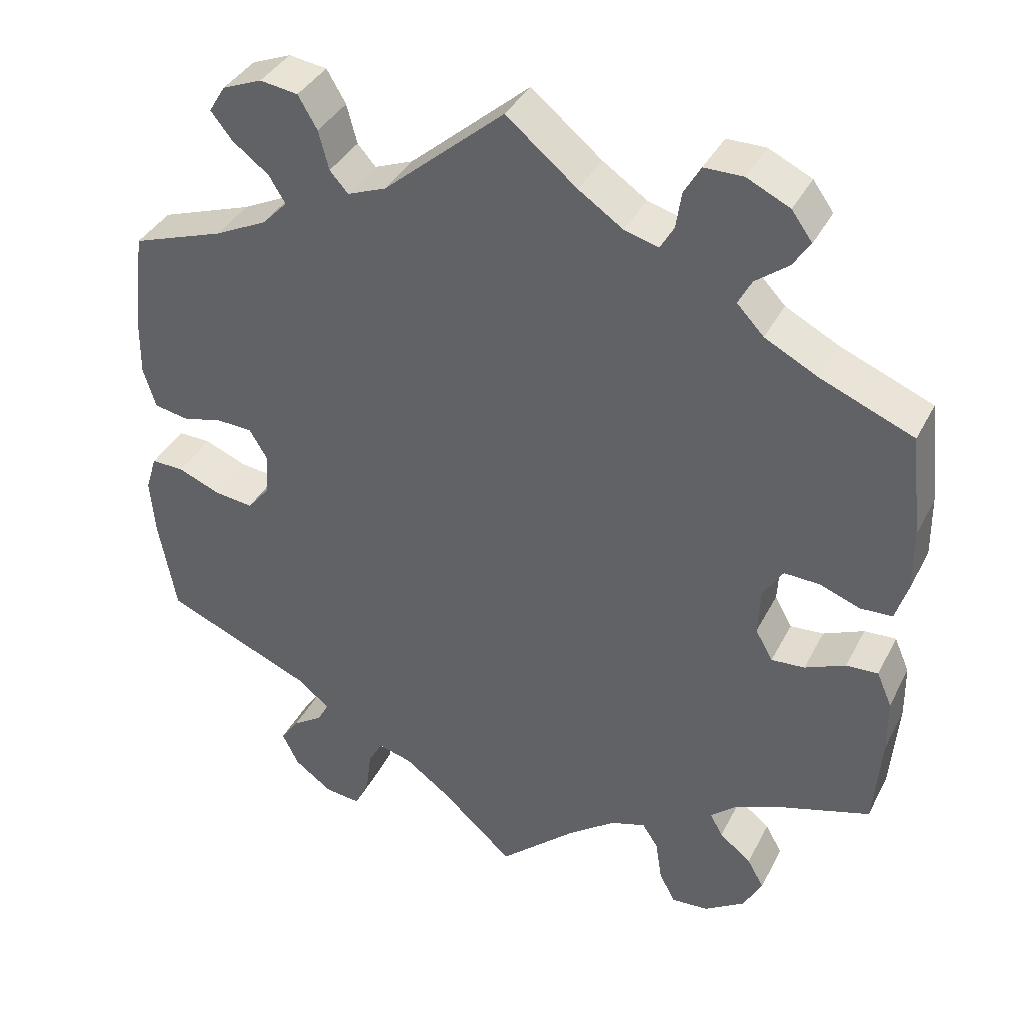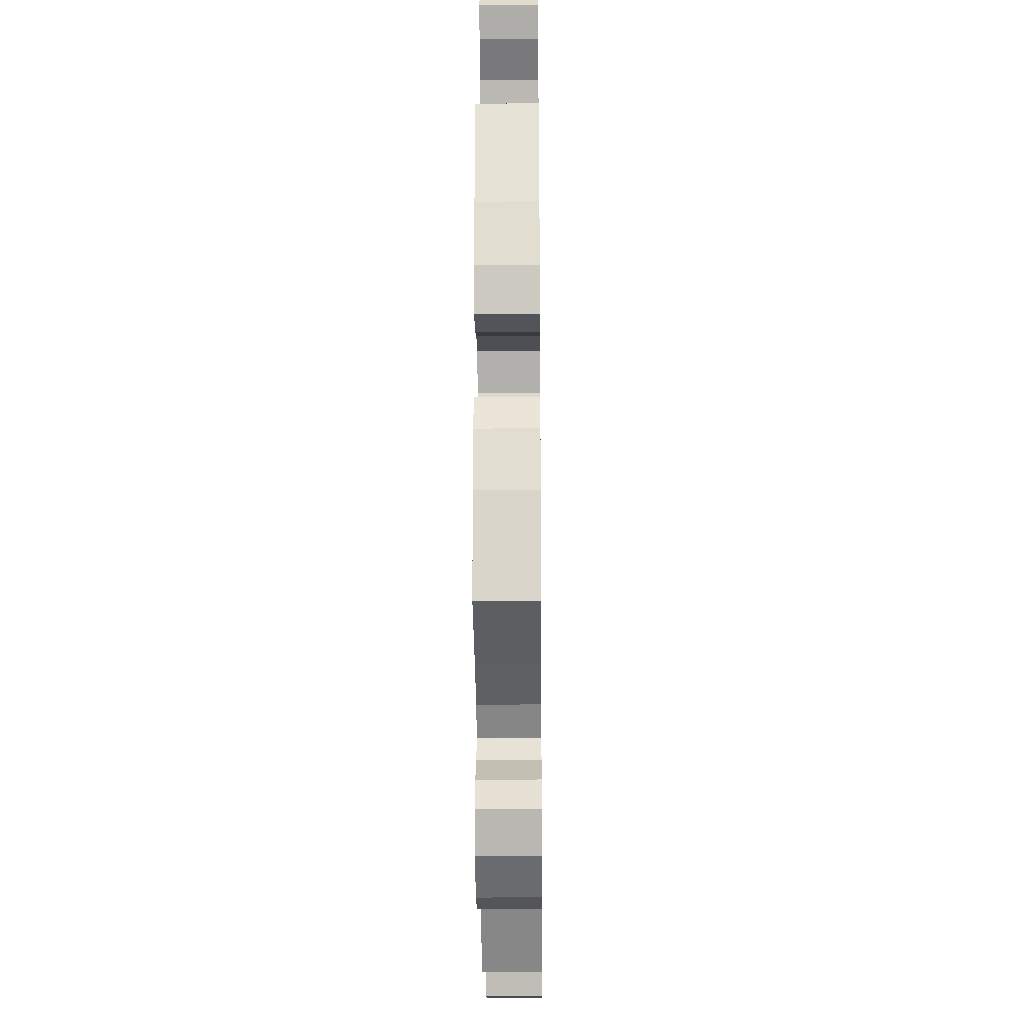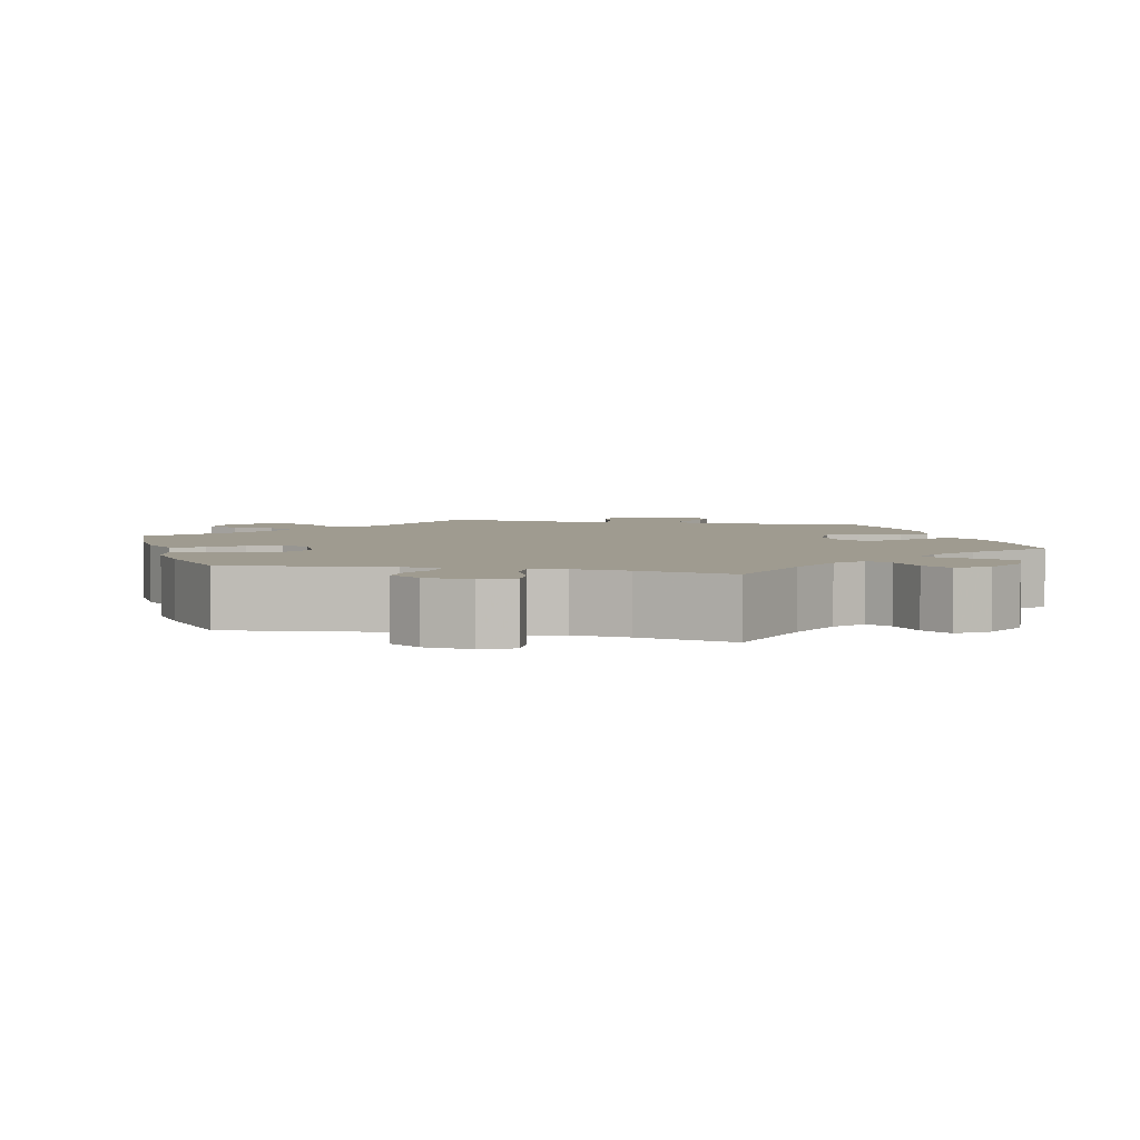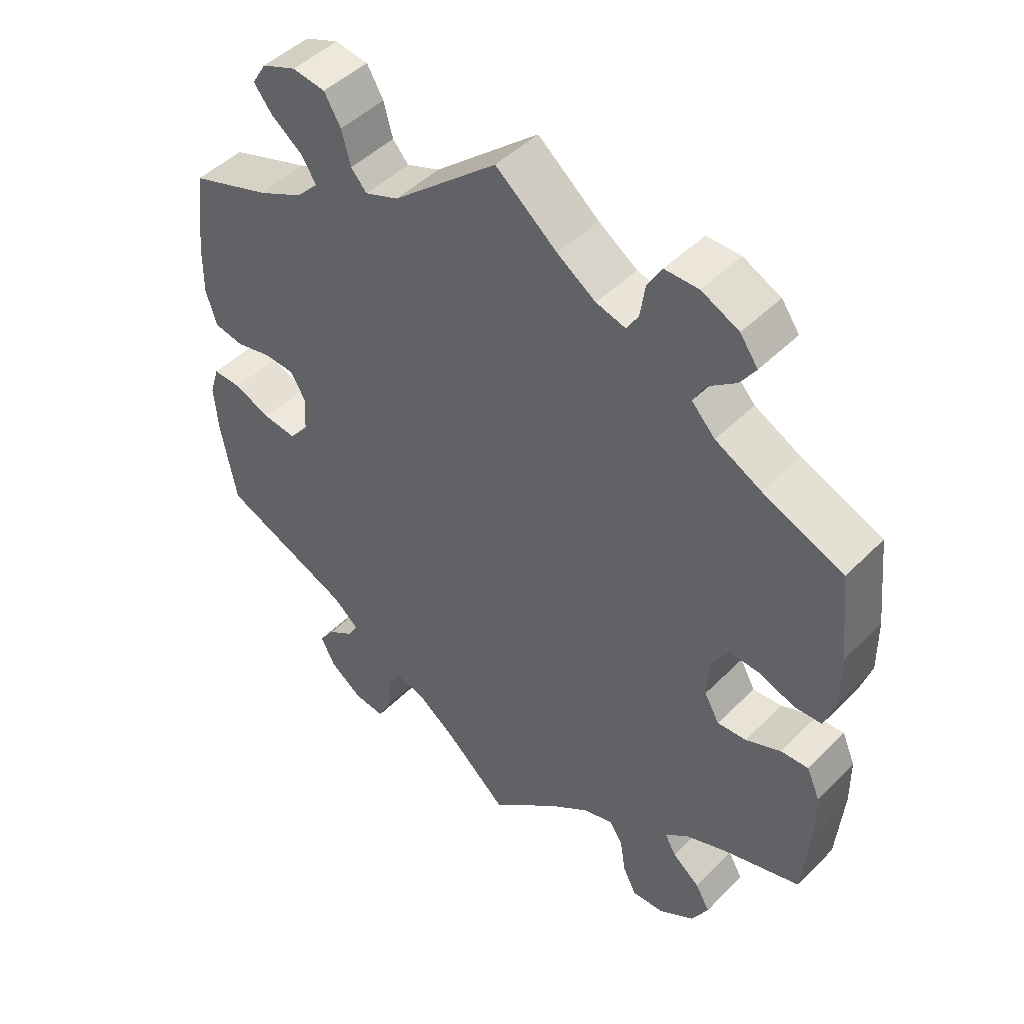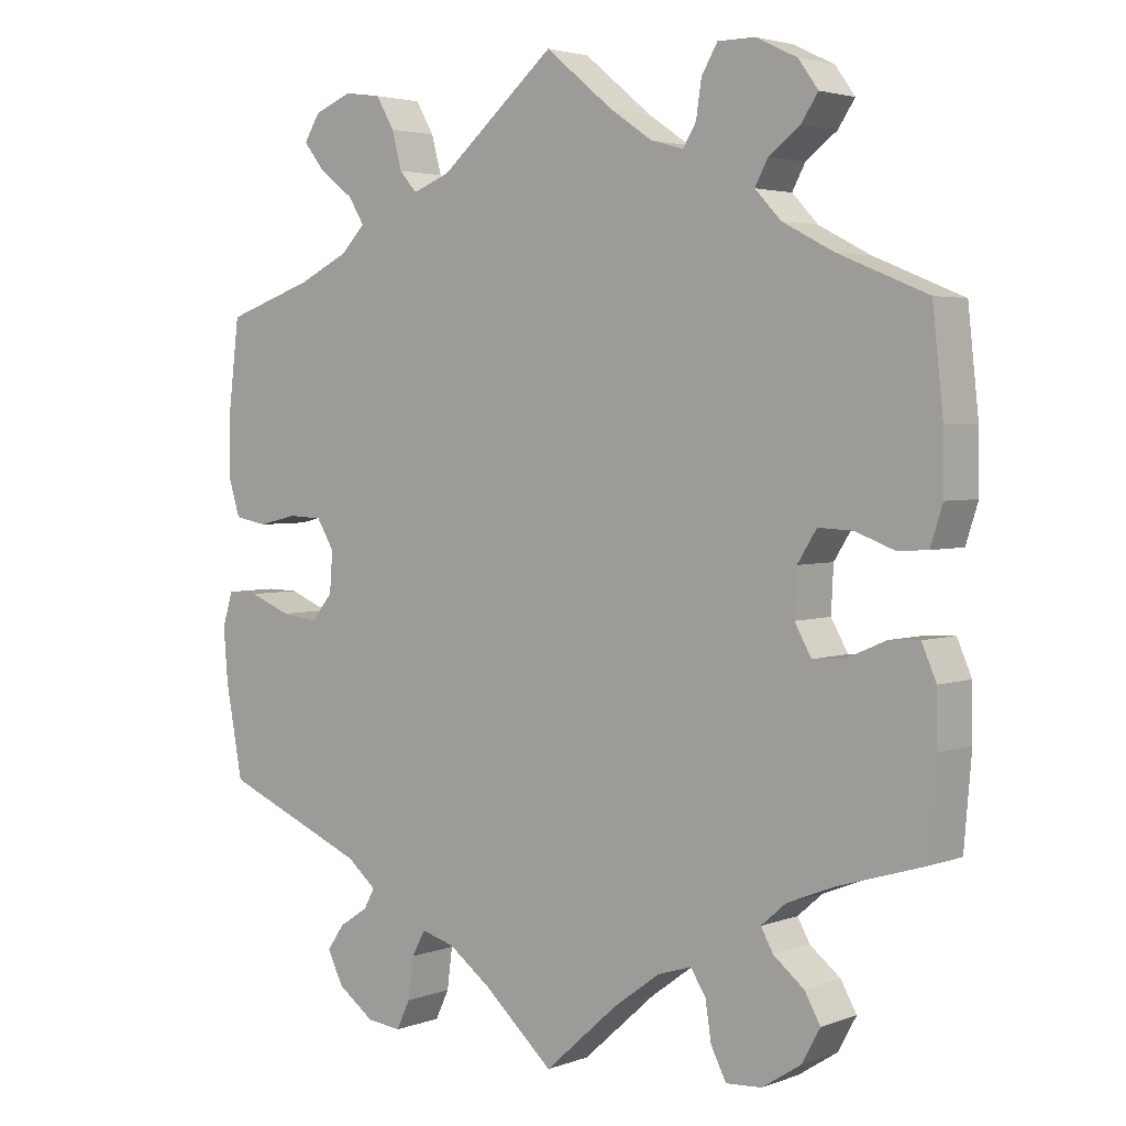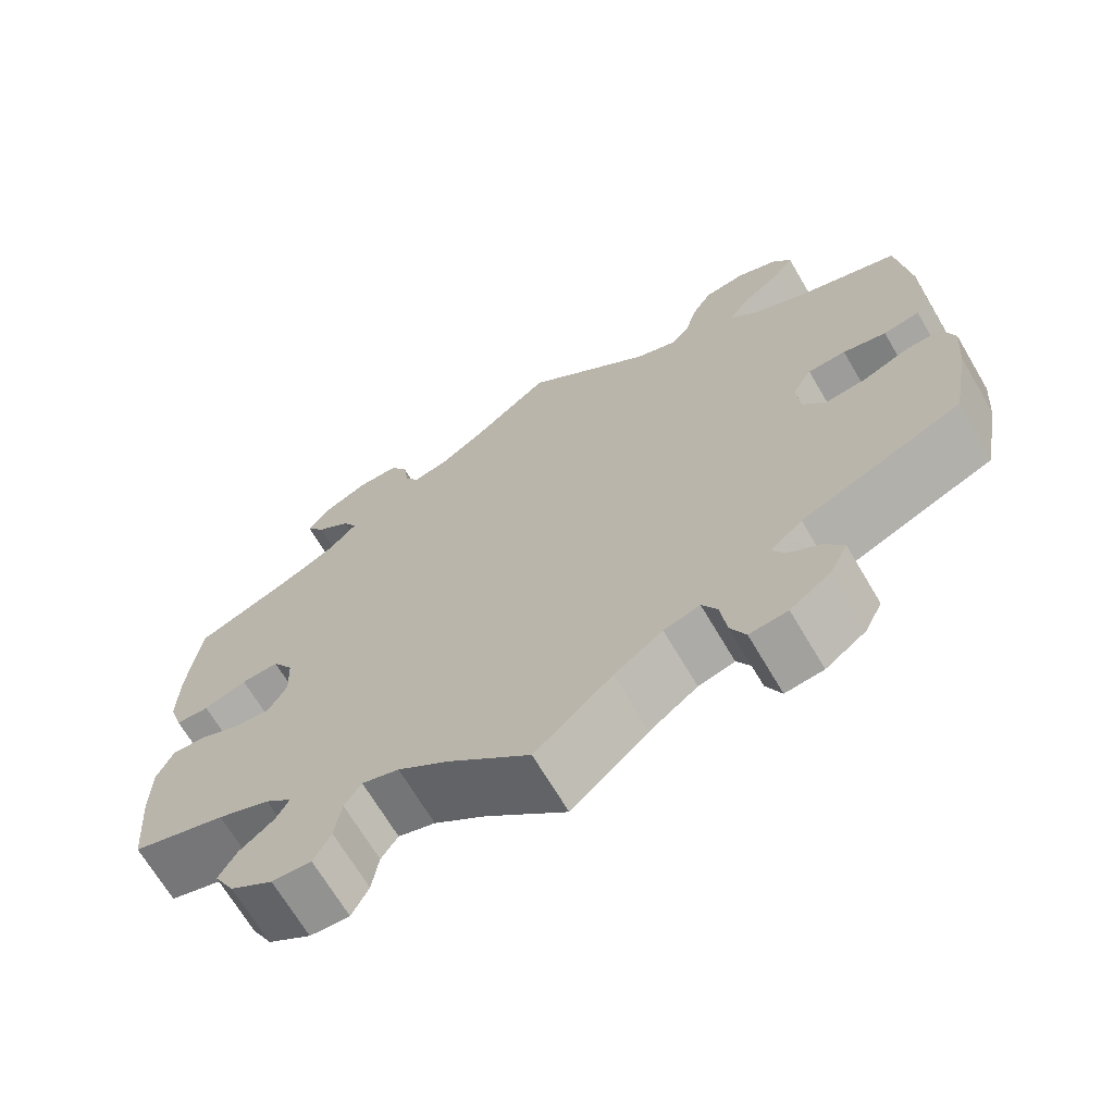
<metadata>
{"format":"obj","ext":"obj","renderer":"f3d","projection":"perspective","resolution":1024,"background":"white","views":[{"elev":37.5,"azim":-155.3,"up":"+Z"},{"elev":-20.8,"azim":-89.4,"up":"+Z"},{"elev":4.1,"azim":162.9,"up":"+Y"},{"elev":46.9,"azim":-138.3,"up":"+Z"},{"elev":3.3,"azim":-140.9,"up":"+Z"},{"elev":-68.5,"azim":30.5,"up":"+Z"}]}
</metadata>
<code>
v -0.096 0.07 -0.492
v -0.157 0.07 -0.447
v -0.201 0.07 -0.433
v -0.221 0.07 -0.463
v -0.229 0.07 -0.515
v -0.249 0.07 -0.554
v -0.296 0.07 -0.551
v -0.347 0.07 -0.518
v -0.371 0.07 -0.474
v -0.35 0.07 -0.437
v -0.31 0.07 -0.405
v -0.294 0.07 -0.376
v -0.326 0.07 -0.348
v -0.388 0.07 -0.323
v -0.5 0.07 -0.289
v -0.51 0.07 -0.172
v -0.509 0.07 -0.103
v -0.49 0.07 -0.059
v -0.45 0.07 -0.061
v -0.399 0.07 -0.083
v -0.357 0.07 -0.086
v -0.335 0.07 -0.047
v -0.338 0.07 0.012
v -0.363 0.07 0.052
v -0.408 0.07 0.05
v -0.459 0.07 0.031
v -0.499 0.07 0.033
v -0.515 0.07 0.083
v -0.514 0.07 0.16
v -0.5 0.07 0.289
v -0.383 0.07 0.337
v -0.316 0.07 0.372
v -0.282 0.07 0.408
v -0.299 0.07 0.44
v -0.34 0.07 0.471
v -0.362 0.07 0.504
v -0.336 0.07 0.54
v -0.282 0.07 0.566
v -0.233 0.07 0.566
v -0.212 0.07 0.53
v -0.205 0.07 0.483
v -0.188 0.07 0.455
v -0.145 0.07 0.467
v -0.089 0.07 0.505
v 0 0.07 0.578
v 0.152 0.07 0.448
v 0.201 0.07 0.429
v 0.224 0.07 0.455
v 0.237 0.07 0.504
v 0.261 0.07 0.545
v 0.309 0.07 0.552
v 0.359 0.07 0.532
v 0.38 0.07 0.498
v 0.353 0.07 0.464
v 0.307 0.07 0.429
v 0.286 0.07 0.395
v 0.318 0.07 0.362
v 0.384 0.07 0.33
v 0.501 0.07 0.29
v 0.516 0.07 0.166
v 0.517 0.07 0.092
v 0.501 0.07 0.041
v 0.458 0.07 0.033
v 0.407 0.07 0.045
v 0.362 0.07 0.043
v 0.339 0.07 0.005
v 0.343 0.07 -0.048
v 0.371 0.07 -0.082
v 0.42 0.07 -0.076
v 0.474 0.07 -0.054
v 0.515 0.07 -0.053
v 0.529 0.07 -0.098
v 0.523 0.07 -0.169
v 0.501 0.07 -0.289
v 0.311 0.07 -0.369
v 0.273 0.07 -0.401
v 0.287 0.07 -0.427
v 0.325 0.07 -0.452
v 0.348 0.07 -0.485
v 0.327 0.07 -0.527
v 0.279 0.07 -0.562
v 0.234 0.07 -0.567
v 0.216 0.07 -0.529
v 0.209 0.07 -0.475
v 0.191 0.07 -0.442
v 0.148 0.07 -0.454
v 0.091 0.07 -0.496
v 0 0.07 -0.578
v -0.096 0 -0.492
v -0.157 0 -0.447
v -0.201 0 -0.433
v -0.221 0 -0.463
v -0.229 0 -0.515
v -0.249 0 -0.554
v -0.296 0 -0.551
v -0.347 0 -0.518
v -0.371 0 -0.474
v -0.35 0 -0.437
v -0.31 0 -0.405
v -0.294 0 -0.376
v -0.326 0 -0.348
v -0.388 0 -0.323
v -0.5 0 -0.289
v -0.51 0 -0.172
v -0.509 0 -0.103
v -0.49 0 -0.059
v -0.45 0 -0.061
v -0.399 0 -0.083
v -0.357 0 -0.086
v -0.335 0 -0.047
v -0.338 0 0.012
v -0.363 0 0.052
v -0.408 0 0.05
v -0.459 0 0.031
v -0.499 0 0.033
v -0.515 0 0.083
v -0.514 0 0.16
v -0.5 0 0.289
v -0.383 0 0.337
v -0.316 0 0.372
v -0.282 0 0.408
v -0.299 0 0.44
v -0.34 0 0.471
v -0.362 0 0.504
v -0.336 0 0.54
v -0.282 0 0.566
v -0.233 0 0.566
v -0.212 0 0.53
v -0.205 0 0.483
v -0.188 0 0.455
v -0.145 0 0.467
v -0.089 0 0.505
v 0 0 0.578
v 0.152 0 0.448
v 0.201 0 0.429
v 0.224 0 0.455
v 0.237 0 0.504
v 0.261 0 0.545
v 0.309 0 0.552
v 0.359 0 0.532
v 0.38 0 0.498
v 0.353 0 0.464
v 0.307 0 0.429
v 0.286 0 0.395
v 0.318 0 0.362
v 0.384 0 0.33
v 0.501 0 0.29
v 0.516 0 0.166
v 0.517 0 0.092
v 0.501 0 0.041
v 0.458 0 0.033
v 0.407 0 0.045
v 0.362 0 0.043
v 0.339 0 0.005
v 0.343 0 -0.048
v 0.371 0 -0.082
v 0.42 0 -0.076
v 0.474 0 -0.054
v 0.515 0 -0.053
v 0.529 0 -0.098
v 0.523 0 -0.169
v 0.501 0 -0.289
v 0.311 0 -0.369
v 0.273 0 -0.401
v 0.287 0 -0.427
v 0.325 0 -0.452
v 0.348 0 -0.485
v 0.327 0 -0.527
v 0.279 0 -0.562
v 0.234 0 -0.567
v 0.216 0 -0.529
v 0.209 0 -0.475
v 0.191 0 -0.442
v 0.148 0 -0.454
v 0.091 0 -0.496
v 0 0 -0.578
f 87 88 1
f 86 87 1 2
f 85 86 2 3
f 81 82 83 84
f 81 84 85
f 80 81 85
f 77 78 79 80
f 76 77 80 85
f 75 76 85 3
f 73 74 75 3
f 69 70 71 72
f 68 69 72 73
f 61 62 63 64
f 61 64 65
f 58 59 60 61
f 57 58 61 65
f 56 57 65 66
f 52 53 54 55
f 52 55 56
f 51 52 56
f 48 49 50 51
f 48 51 56
f 47 48 56 66
f 44 45 46
f 43 44 46 47
f 42 43 47 66
f 38 39 40 41
f 38 41 42
f 37 38 42
f 34 35 36 37
f 33 34 37 42
f 32 33 42 66
f 28 29 30 31
f 25 26 27 28
f 24 25 28 31
f 23 24 31 32
f 17 18 19 20
f 17 20 21
f 14 15 16 17
f 13 14 17 21
f 12 13 21 22
f 8 9 10 11
f 8 11 12
f 7 8 12
f 4 5 6 7
f 3 4 7 12
f 68 73 3 12
f 23 32 66 67
f 23 67 68
f 12 22 23 68
f 89 176 175
f 90 89 175 174
f 91 90 174 173
f 172 171 170 169
f 173 172 169
f 173 169 168
f 168 167 166 165
f 173 168 165 164
f 91 173 164 163
f 91 163 162 161
f 160 159 158 157
f 161 160 157 156
f 152 151 150 149
f 153 152 149
f 149 148 147 146
f 153 149 146 145
f 154 153 145 144
f 143 142 141 140
f 144 143 140
f 144 140 139
f 139 138 137 136
f 144 139 136
f 154 144 136 135
f 134 133 132
f 135 134 132 131
f 154 135 131 130
f 129 128 127 126
f 130 129 126
f 130 126 125
f 125 124 123 122
f 130 125 122 121
f 154 130 121 120
f 119 118 117 116
f 116 115 114 113
f 119 116 113 112
f 120 119 112 111
f 108 107 106 105
f 109 108 105
f 105 104 103 102
f 109 105 102 101
f 110 109 101 100
f 99 98 97 96
f 100 99 96
f 100 96 95
f 95 94 93 92
f 100 95 92 91
f 100 91 161 156
f 155 154 120 111
f 156 155 111
f 156 111 110 100
f 1 89 90 2
f 2 90 91 3
f 3 91 92 4
f 4 92 93 5
f 5 93 94 6
f 6 94 95 7
f 7 95 96 8
f 8 96 97 9
f 9 97 98 10
f 10 98 99 11
f 11 99 100 12
f 12 100 101 13
f 13 101 102 14
f 14 102 103 15
f 15 103 104 16
f 16 104 105 17
f 17 105 106 18
f 18 106 107 19
f 19 107 108 20
f 20 108 109 21
f 21 109 110 22
f 22 110 111 23
f 23 111 112 24
f 24 112 113 25
f 25 113 114 26
f 26 114 115 27
f 27 115 116 28
f 28 116 117 29
f 29 117 118 30
f 30 118 119 31
f 31 119 120 32
f 32 120 121 33
f 33 121 122 34
f 34 122 123 35
f 35 123 124 36
f 36 124 125 37
f 37 125 126 38
f 38 126 127 39
f 39 127 128 40
f 40 128 129 41
f 41 129 130 42
f 42 130 131 43
f 43 131 132 44
f 44 132 133 45
f 45 133 134 46
f 46 134 135 47
f 47 135 136 48
f 48 136 137 49
f 49 137 138 50
f 50 138 139 51
f 51 139 140 52
f 52 140 141 53
f 53 141 142 54
f 54 142 143 55
f 55 143 144 56
f 56 144 145 57
f 57 145 146 58
f 58 146 147 59
f 59 147 148 60
f 60 148 149 61
f 61 149 150 62
f 62 150 151 63
f 63 151 152 64
f 64 152 153 65
f 65 153 154 66
f 66 154 155 67
f 67 155 156 68
f 68 156 157 69
f 69 157 158 70
f 70 158 159 71
f 71 159 160 72
f 72 160 161 73
f 73 161 162 74
f 74 162 163 75
f 75 163 164 76
f 76 164 165 77
f 77 165 166 78
f 78 166 167 79
f 79 167 168 80
f 80 168 169 81
f 81 169 170 82
f 82 170 171 83
f 83 171 172 84
f 84 172 173 85
f 85 173 174 86
f 86 174 175 87
f 87 175 176 88
f 88 176 89 1

</code>
